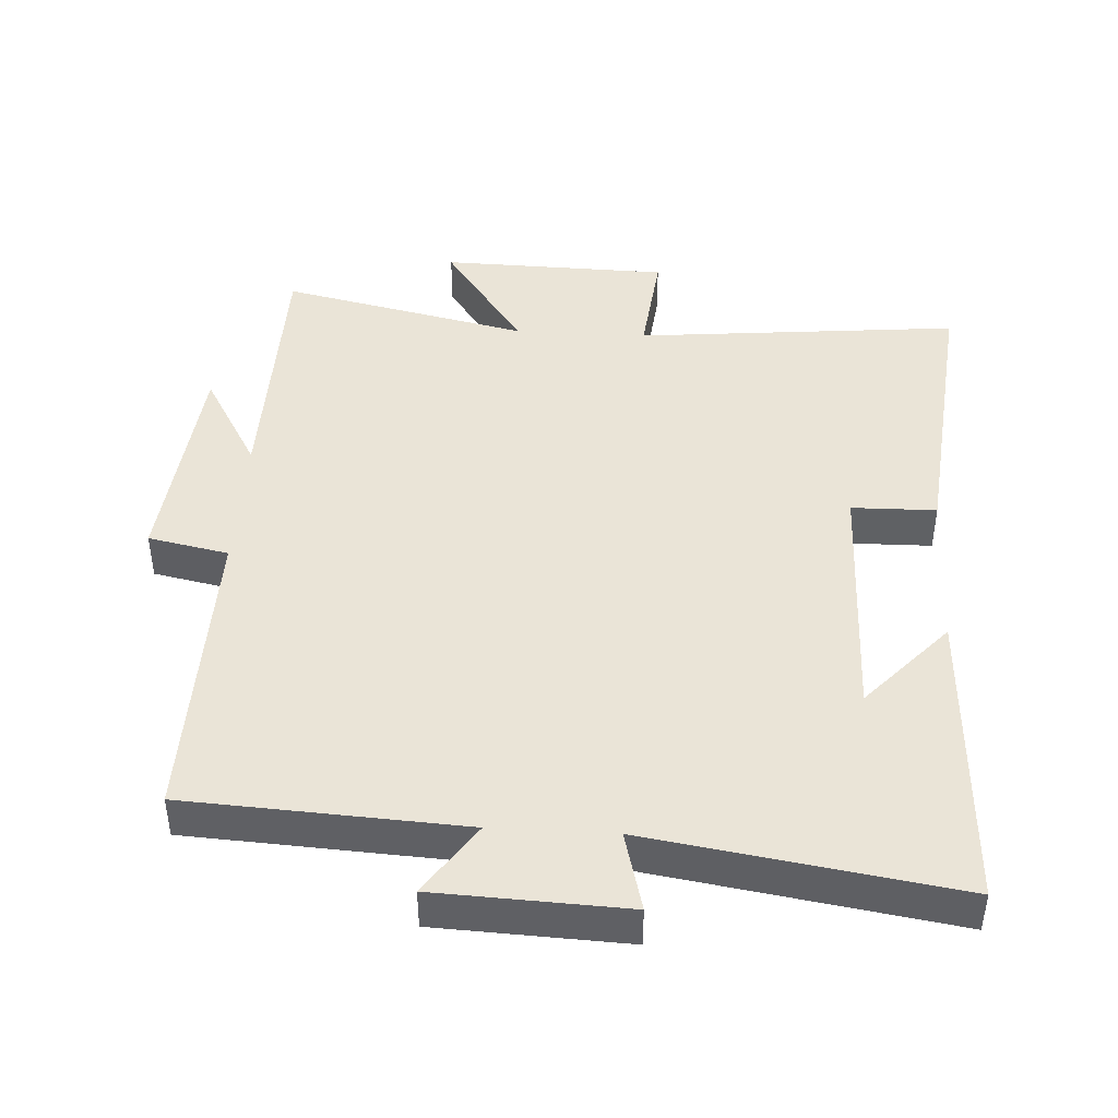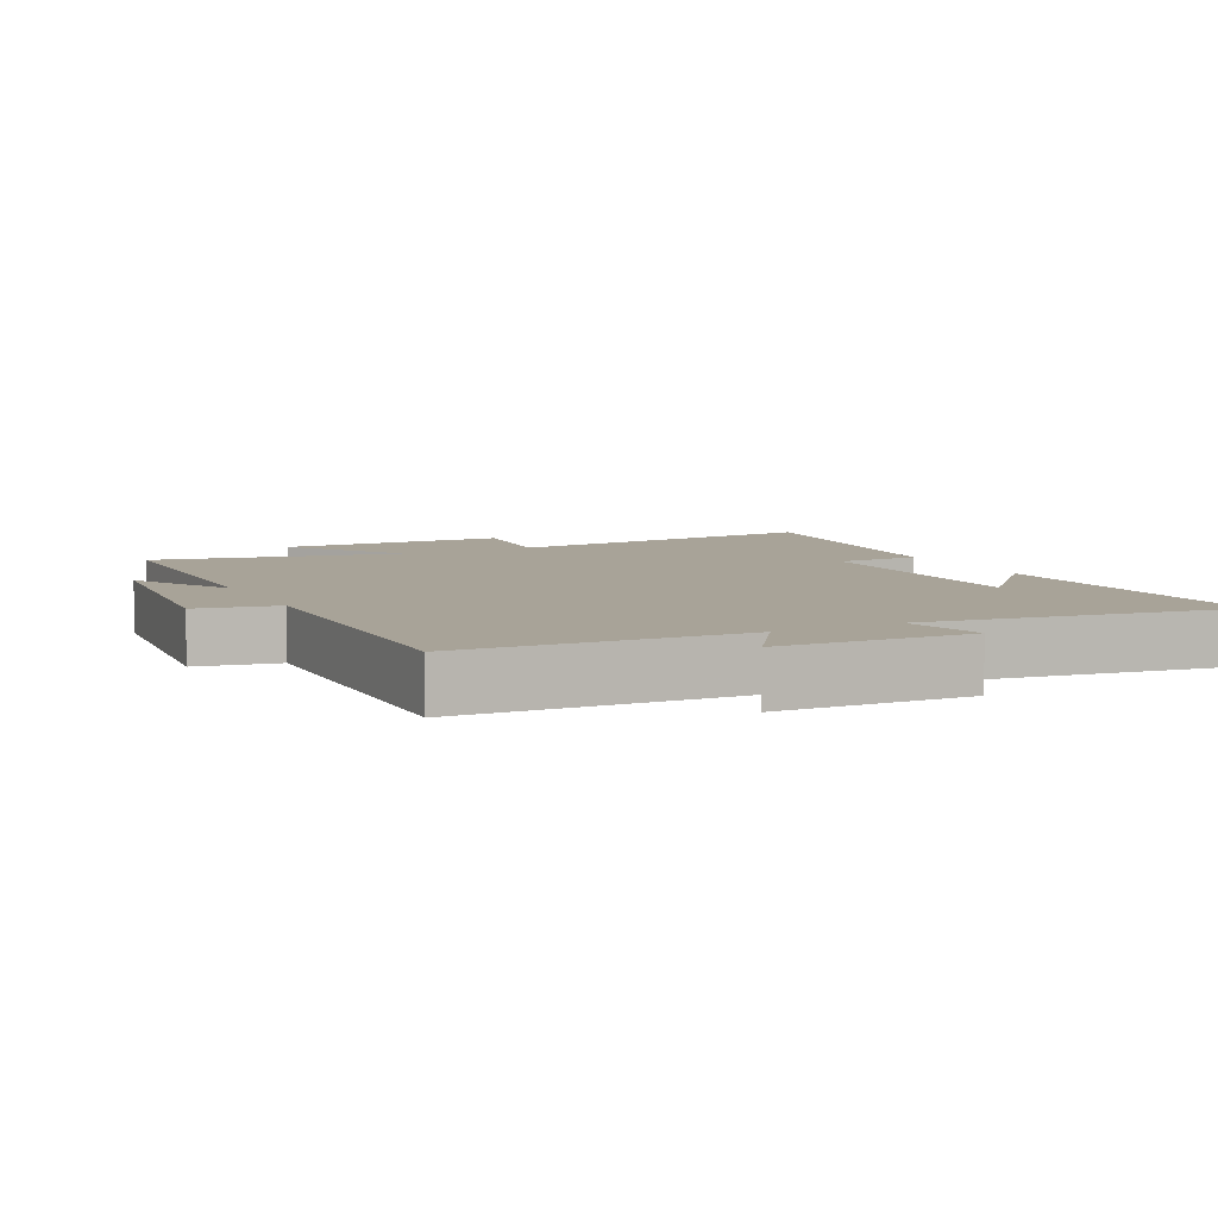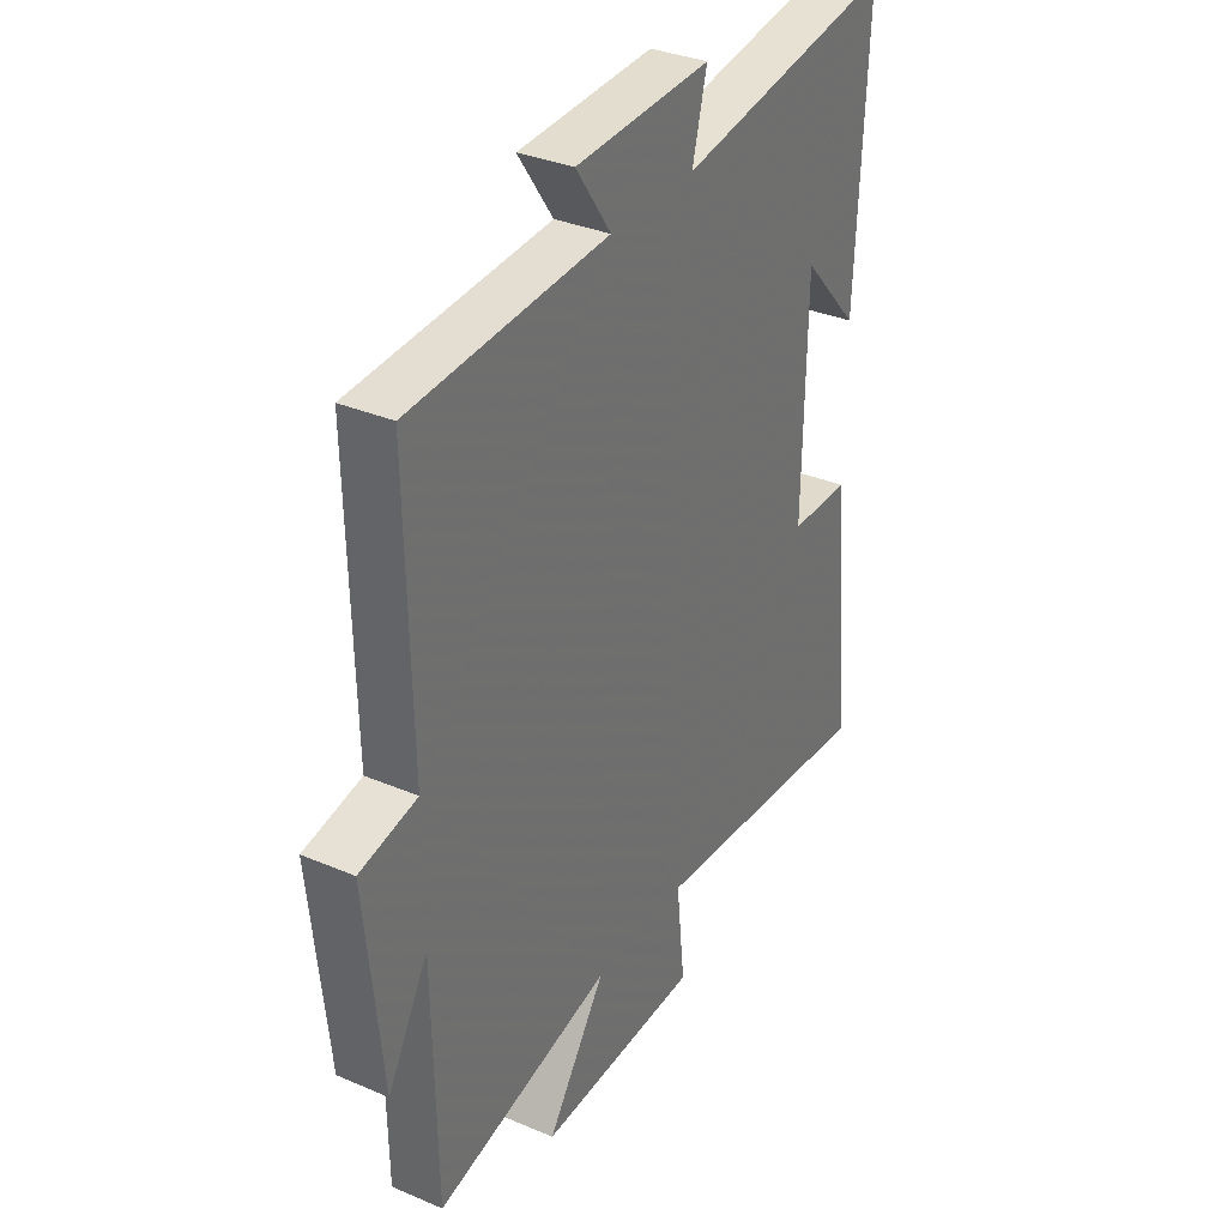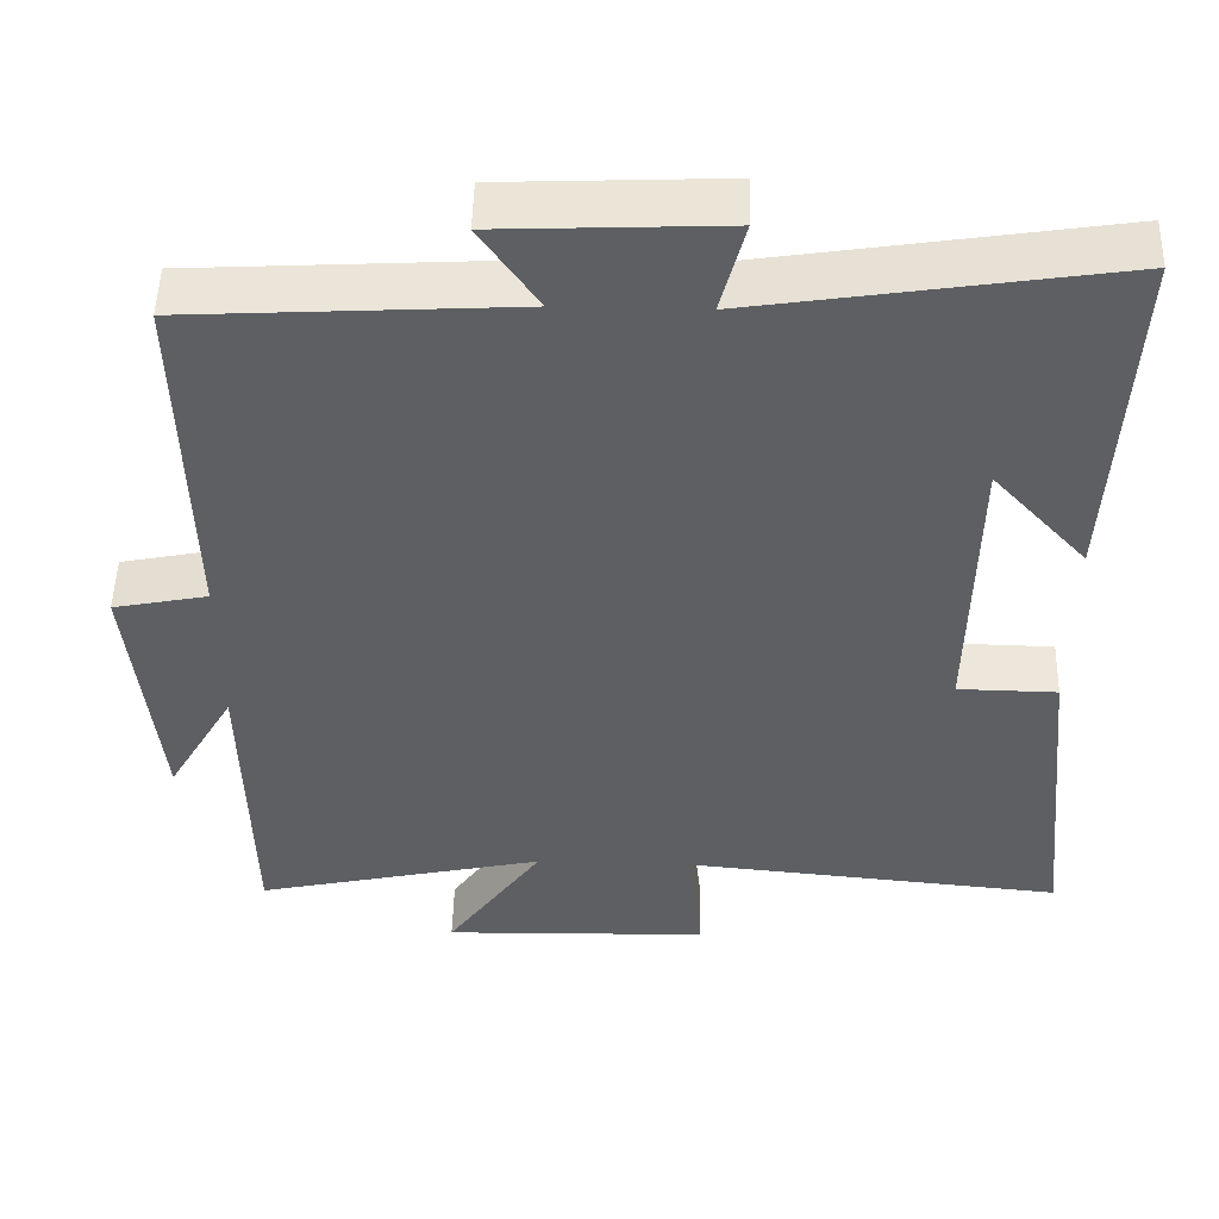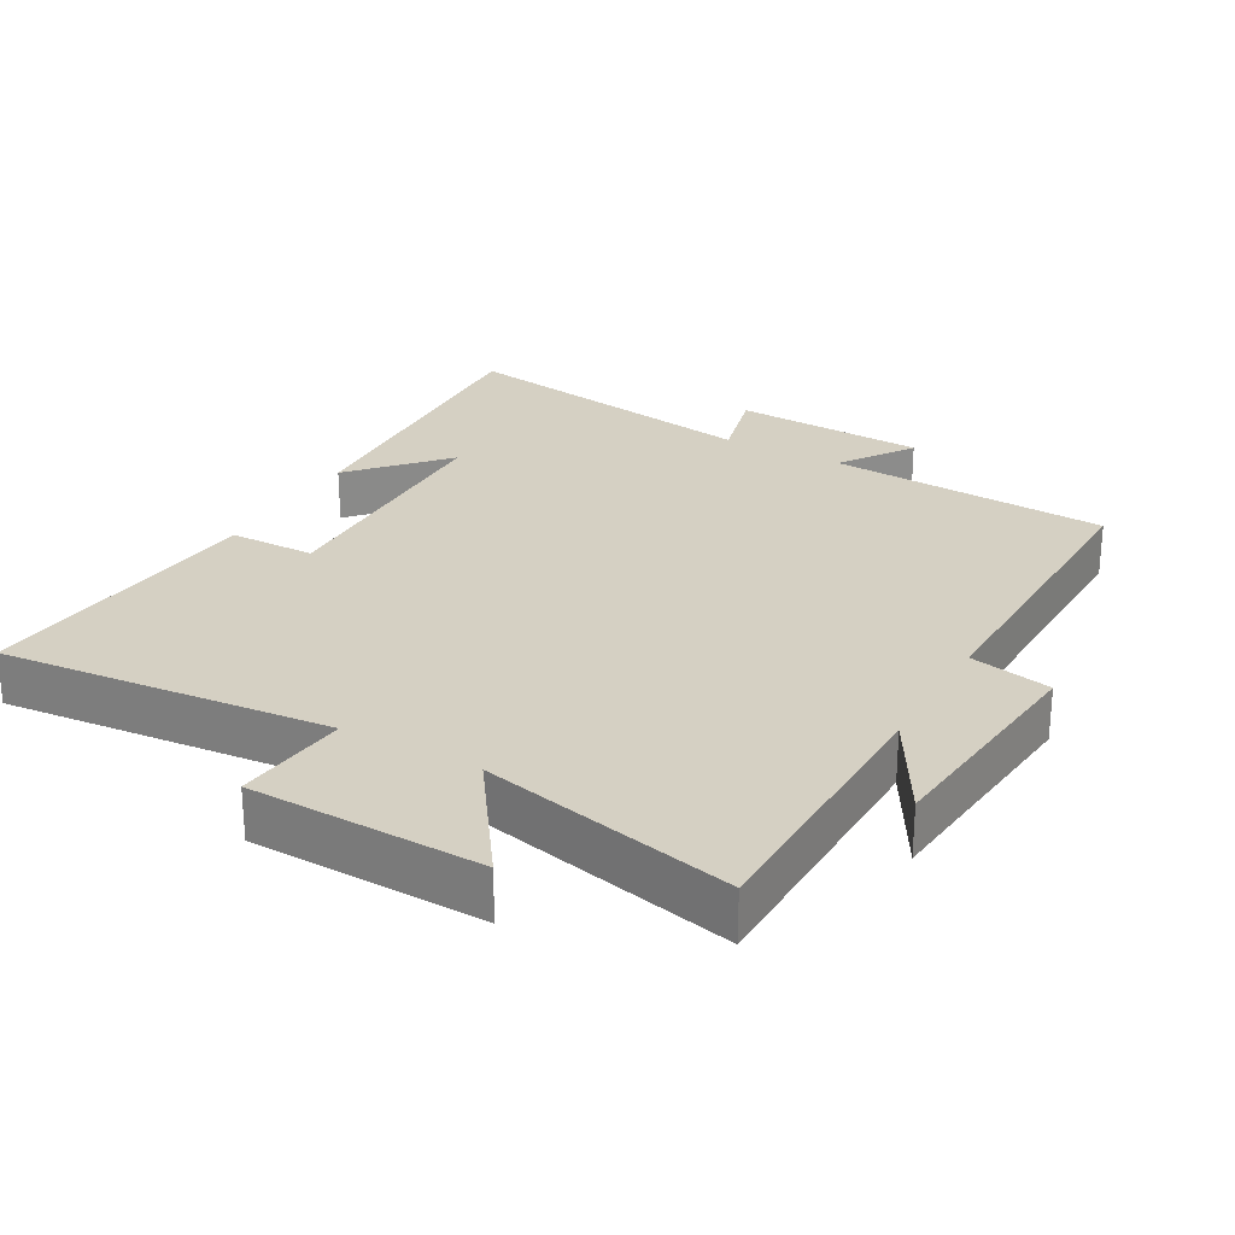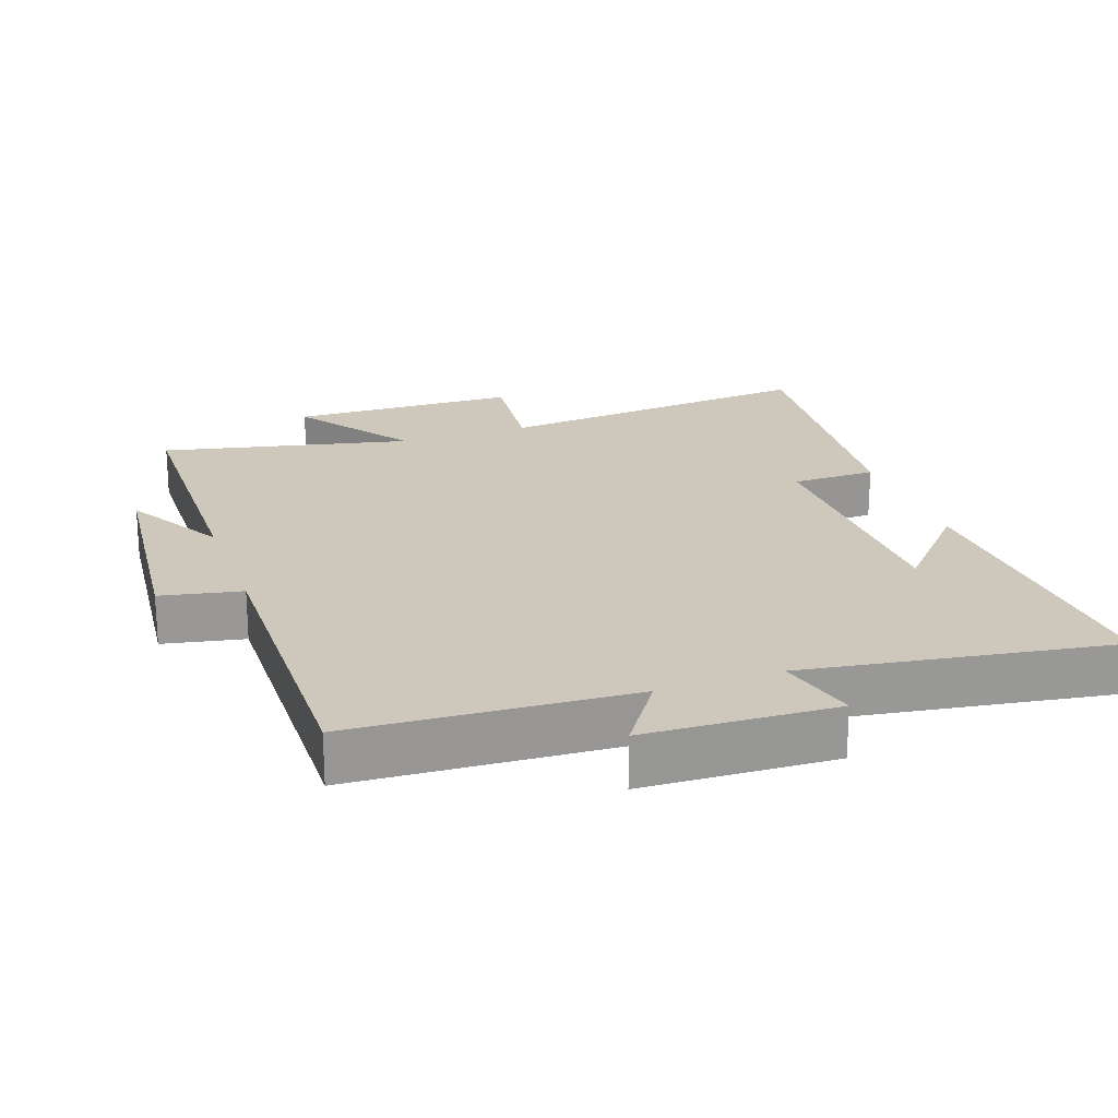
<metadata>
{"format":"obj","ext":"obj","renderer":"f3d","projection":"perspective","resolution":1024,"background":"white","views":[{"elev":43.8,"azim":3.3,"up":"+Y"},{"elev":6.9,"azim":-26.8,"up":"+Y"},{"elev":33.8,"azim":-59.9,"up":"+Z"},{"elev":50.3,"azim":1.5,"up":"+Z"},{"elev":26.3,"azim":-150.7,"up":"+Y"},{"elev":21.8,"azim":-19.5,"up":"+Y"}]}
</metadata>
<code>
v -0.509 0.07 0.477
v -0.103 0.07 0.5
v -0.175 0.07 0.605
v 0.103 0.07 0.617
v 0.073 0.07 0.5
v 0.522 0.07 0.57
v 0.5 0.07 0.121
v 0.382 0.07 0.251
v 0.376 0.07 -0.121
v 0.5 0.07 -0.123
v 0.543 0.07 -0.546
v 0.067 0.07 -0.5
v 0.085 0.07 -0.664
v -0.249 0.07 -0.672
v -0.129 0.07 -0.5
v -0.493 0.07 -0.581
v -0.5 0.07 -0.186
v -0.584 0.07 -0.332
v -0.618 0.07 0
v -0.5 0.07 0.024
v -0.509 0 0.477
v -0.103 0 0.5
v -0.175 0 0.605
v 0.103 0 0.617
v 0.073 0 0.5
v 0.522 0 0.57
v 0.5 0 0.121
v 0.382 0 0.251
v 0.376 0 -0.121
v 0.5 0 -0.123
v 0.543 0 -0.546
v 0.067 0 -0.5
v 0.085 0 -0.664
v -0.249 0 -0.672
v -0.129 0 -0.5
v -0.493 0 -0.581
v -0.5 0 -0.186
v -0.584 0 -0.332
v -0.618 0 0
v -0.5 0 0.024
f 17 18 19 20
f 15 16 17 20
f 15 20 1 2
f 12 13 14 15
f 12 15 2
f 9 10 11 12
f 8 9 12 2
f 6 7 8
f 5 6 8
f 5 8 2 3
f 3 4 5
f 40 39 38 37
f 40 37 36 35
f 22 21 40 35
f 35 34 33 32
f 22 35 32
f 32 31 30 29
f 22 32 29 28
f 28 27 26
f 28 26 25
f 23 22 28 25
f 25 24 23
f 1 21 22 2
f 2 22 23 3
f 3 23 24 4
f 4 24 25 5
f 5 25 26 6
f 6 26 27 7
f 7 27 28 8
f 8 28 29 9
f 9 29 30 10
f 10 30 31 11
f 11 31 32 12
f 12 32 33 13
f 13 33 34 14
f 14 34 35 15
f 15 35 36 16
f 16 36 37 17
f 17 37 38 18
f 18 38 39 19
f 19 39 40 20
f 20 40 21 1

</code>
